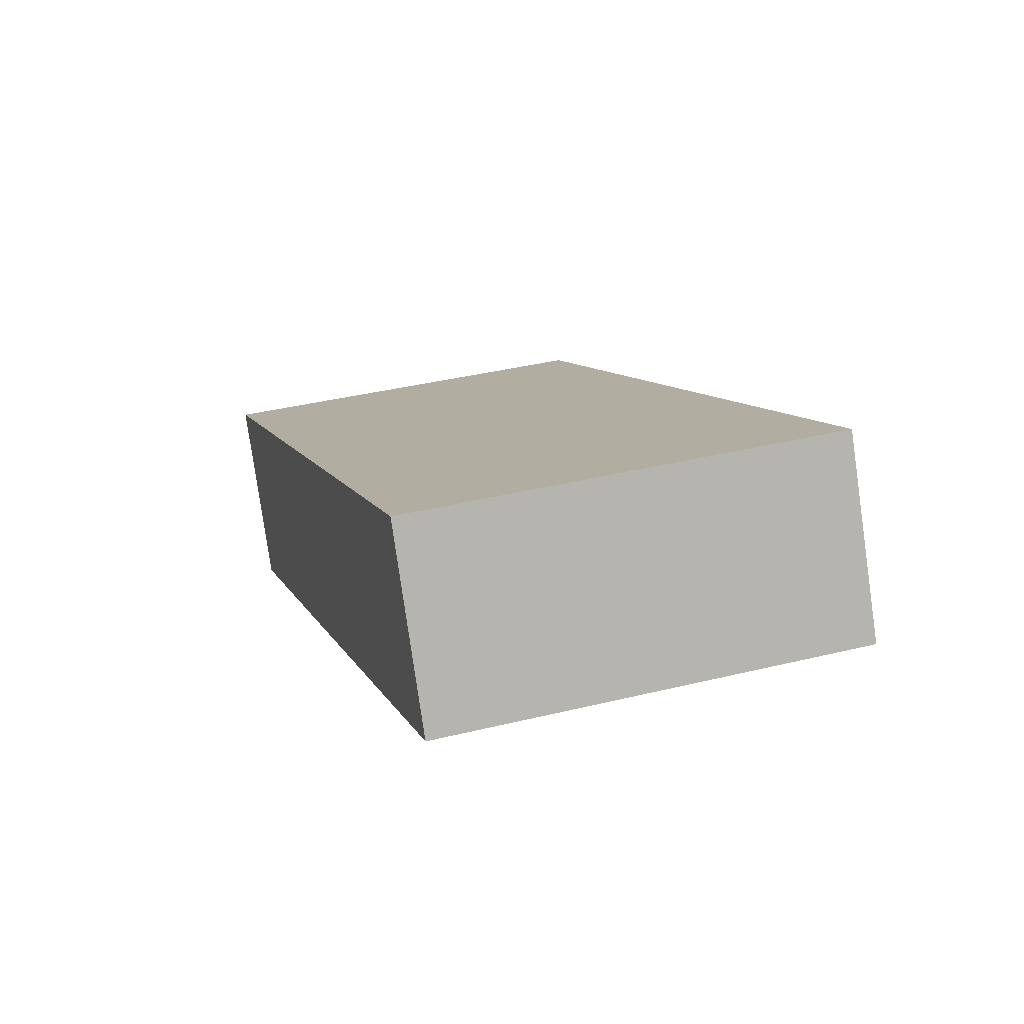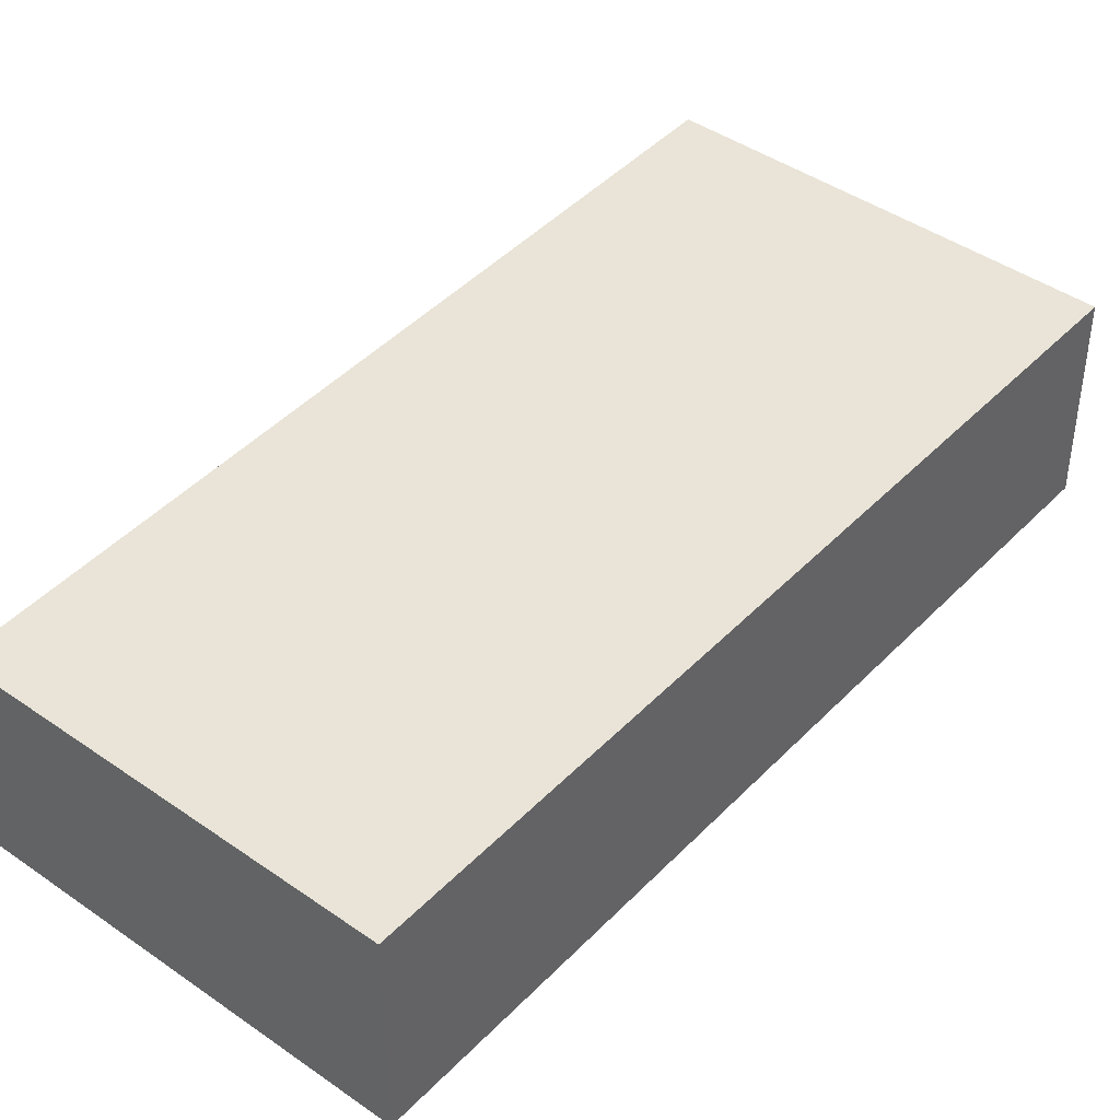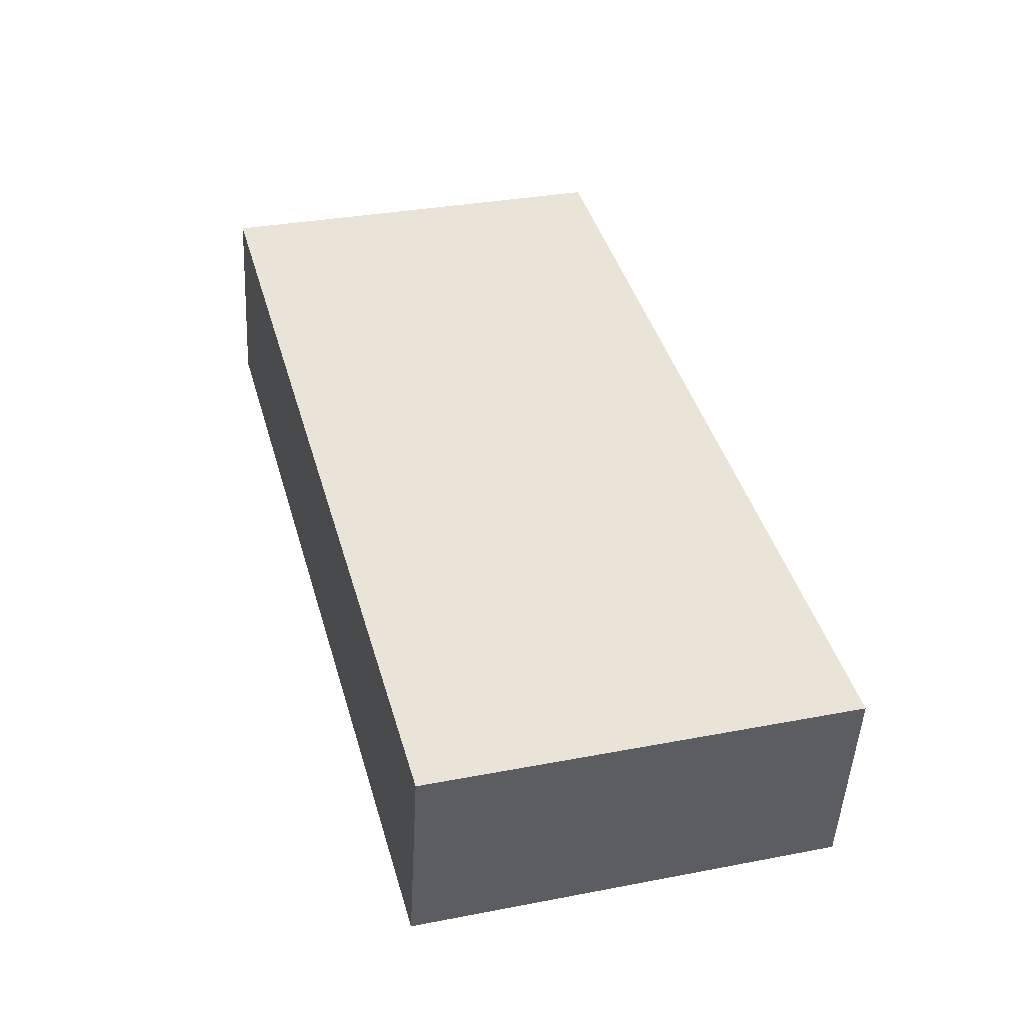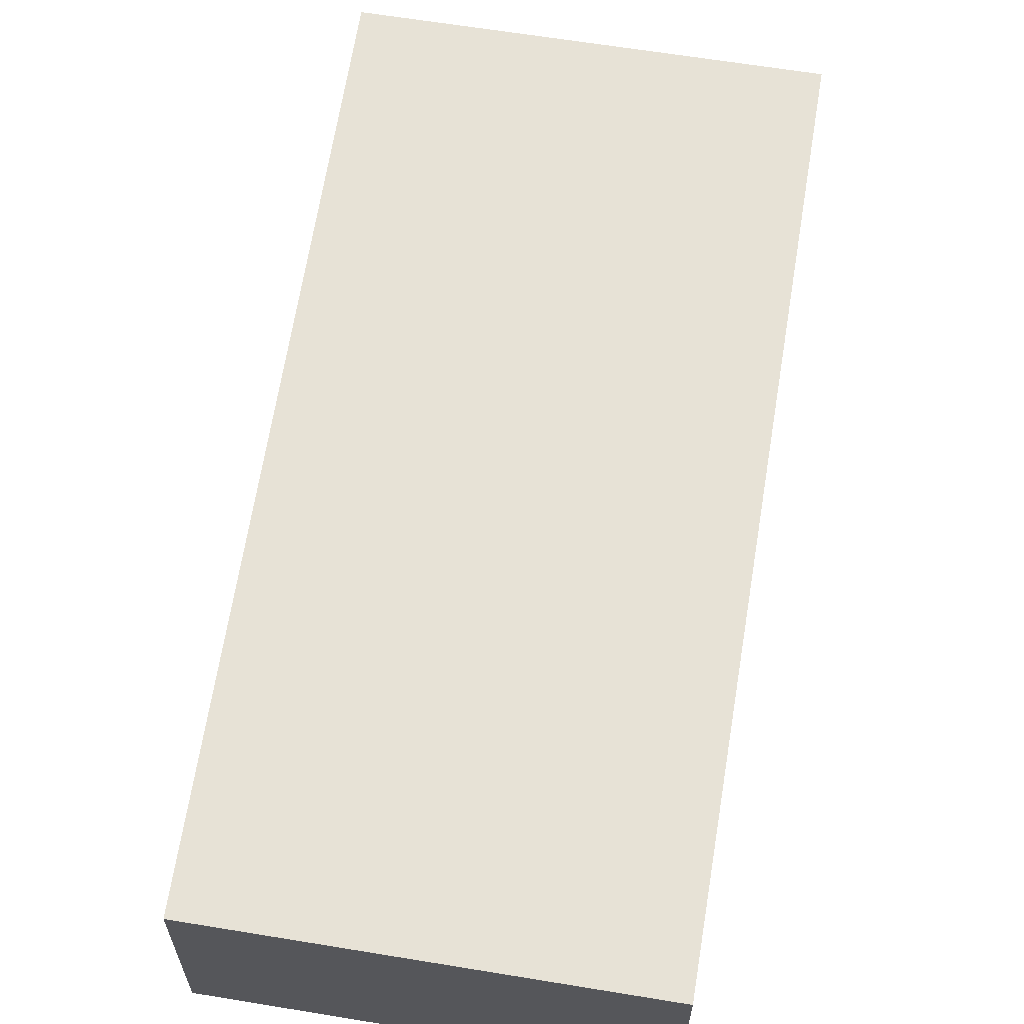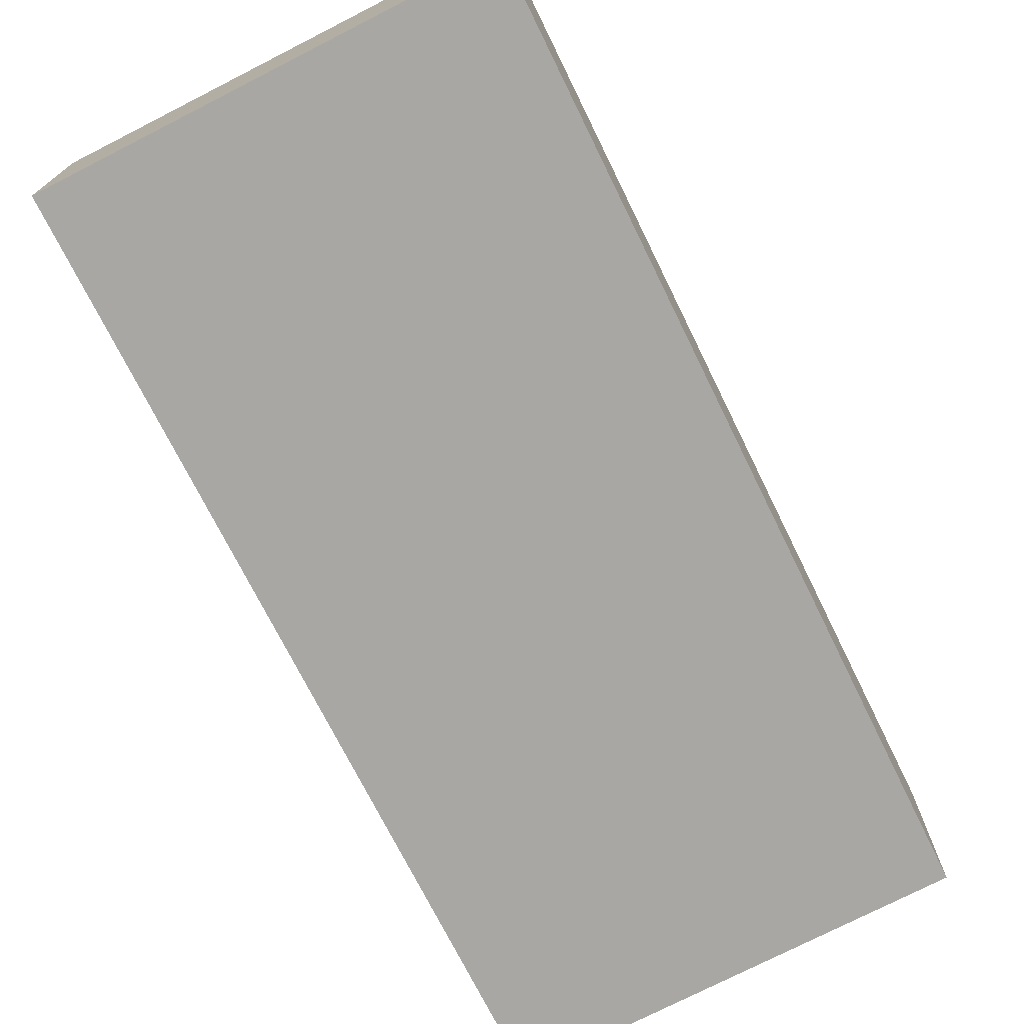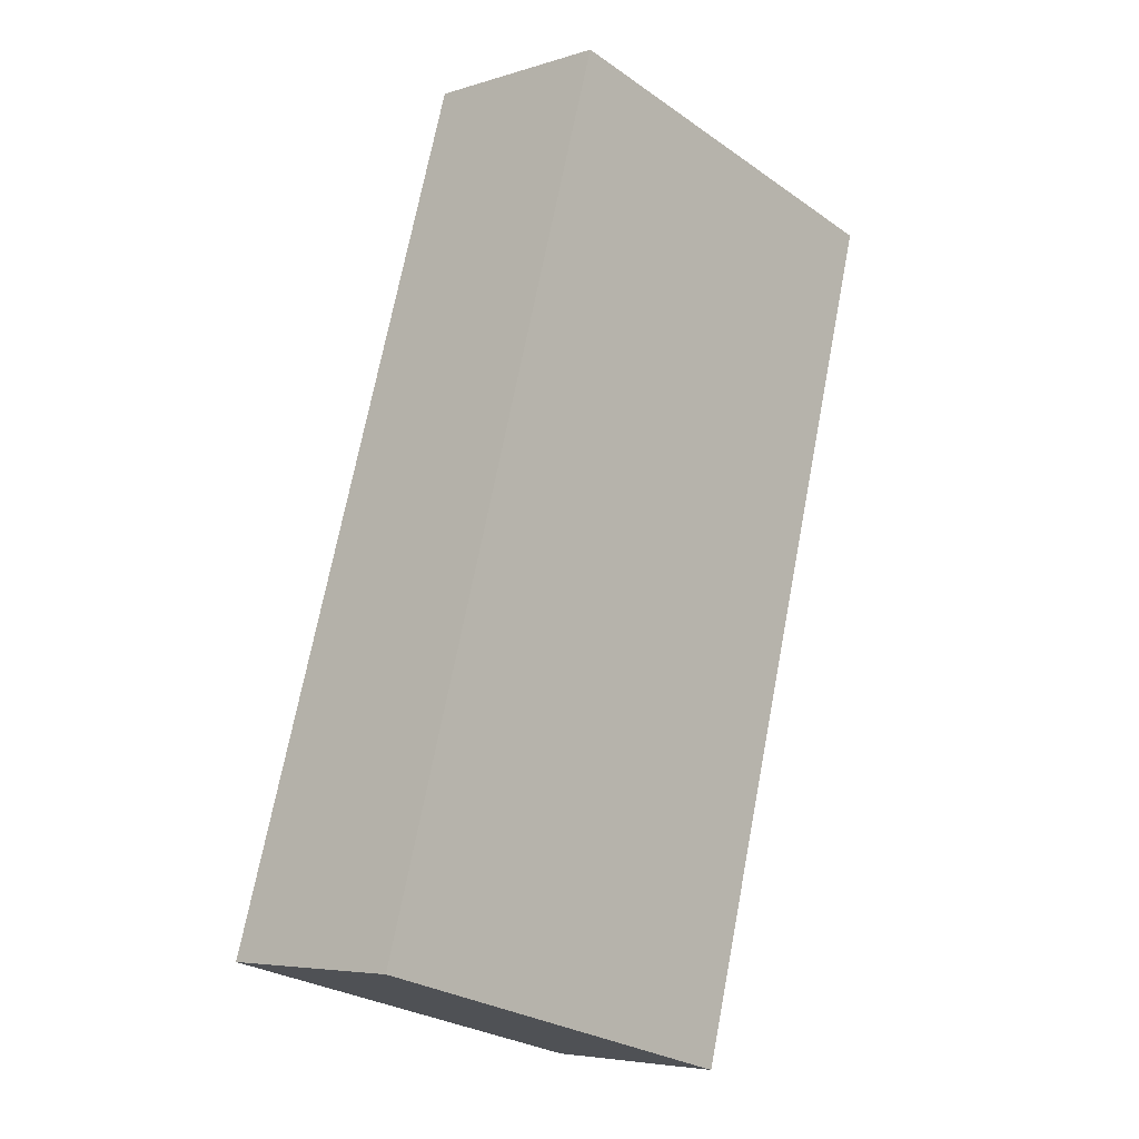
<metadata>
{"format":"obj","ext":"obj","renderer":"f3d","projection":"perspective","resolution":1024,"background":"white","views":[{"elev":-79.3,"azim":-171.9,"up":"+Z"},{"elev":43.1,"azim":55.1,"up":"+Y"},{"elev":-48.2,"azim":177.0,"up":"+Z"},{"elev":63.2,"azim":24.8,"up":"+Y"},{"elev":-74.8,"azim":-137.6,"up":"+Y"},{"elev":-5.4,"azim":-45.9,"up":"+Z"}]}
</metadata>
<code>
v  0 1.699 1.04e-16
v  5.46 1.699 6.227
v  3.492 1.699 -0.957
v  2.091 1.699 7.15
v  5.46 -3.813e-16 6.227
v  3.492 5.86e-17 -0.957
v  0 0 0
v  2.091 -4.378e-16 7.15
g defaultobject
f 1 2 3
f 2 1 4
f 5 3 2
f 3 5 6
f 6 1 3
f 1 6 7
f 7 4 1
f 4 7 8
f 8 2 4
f 2 8 5
f 5 7 6
f 7 5 8

</code>
